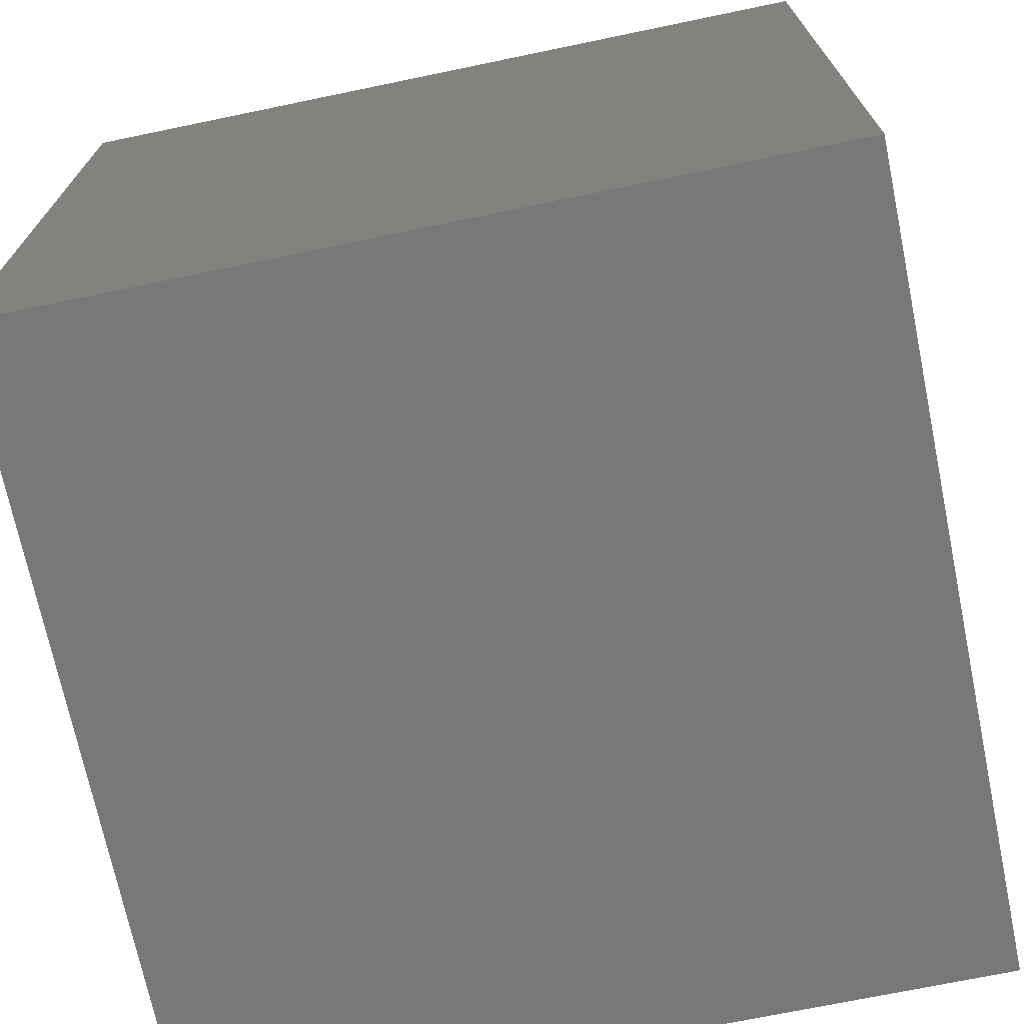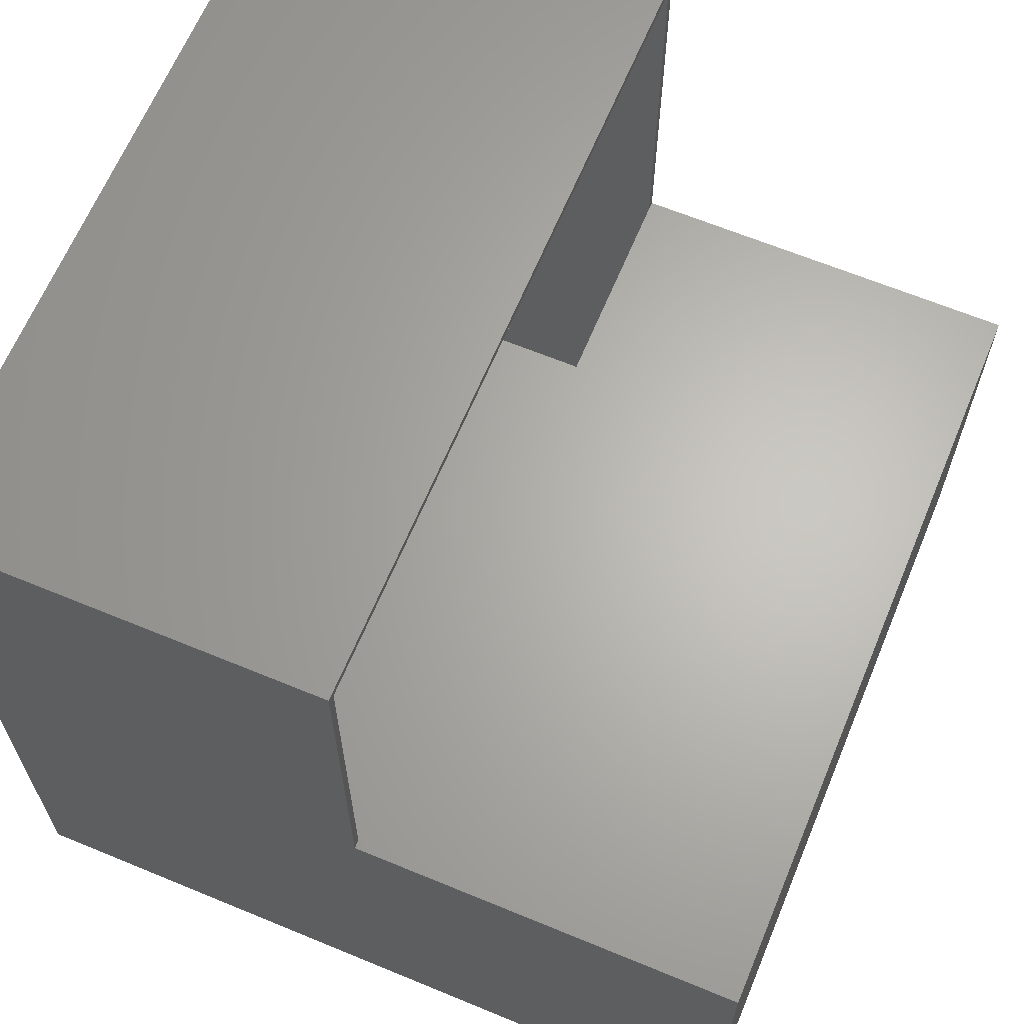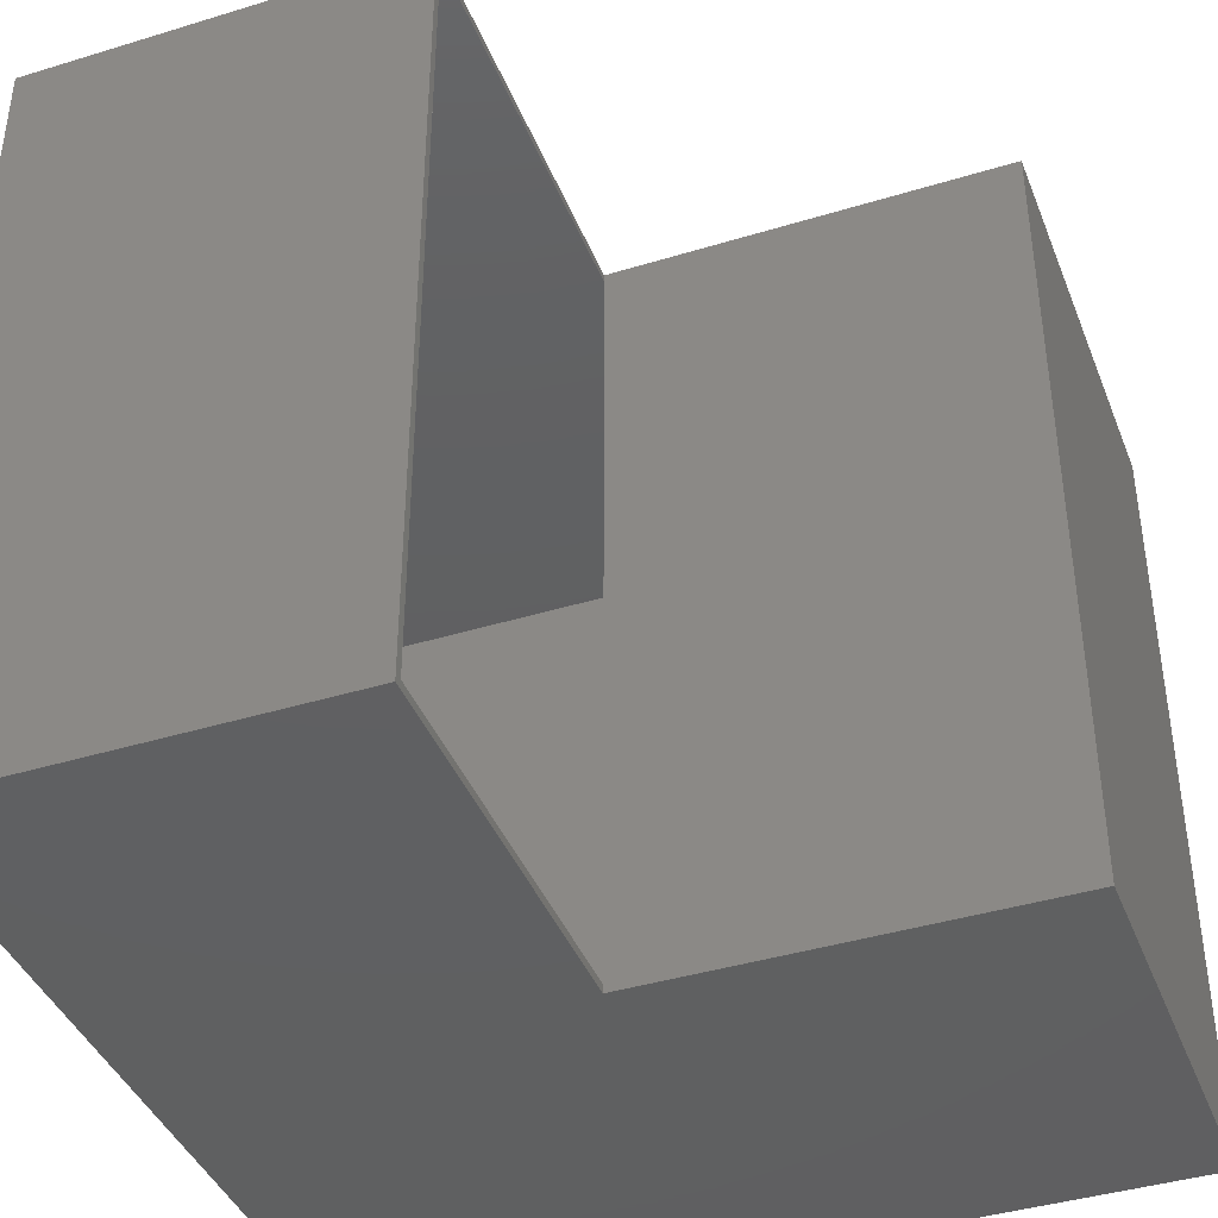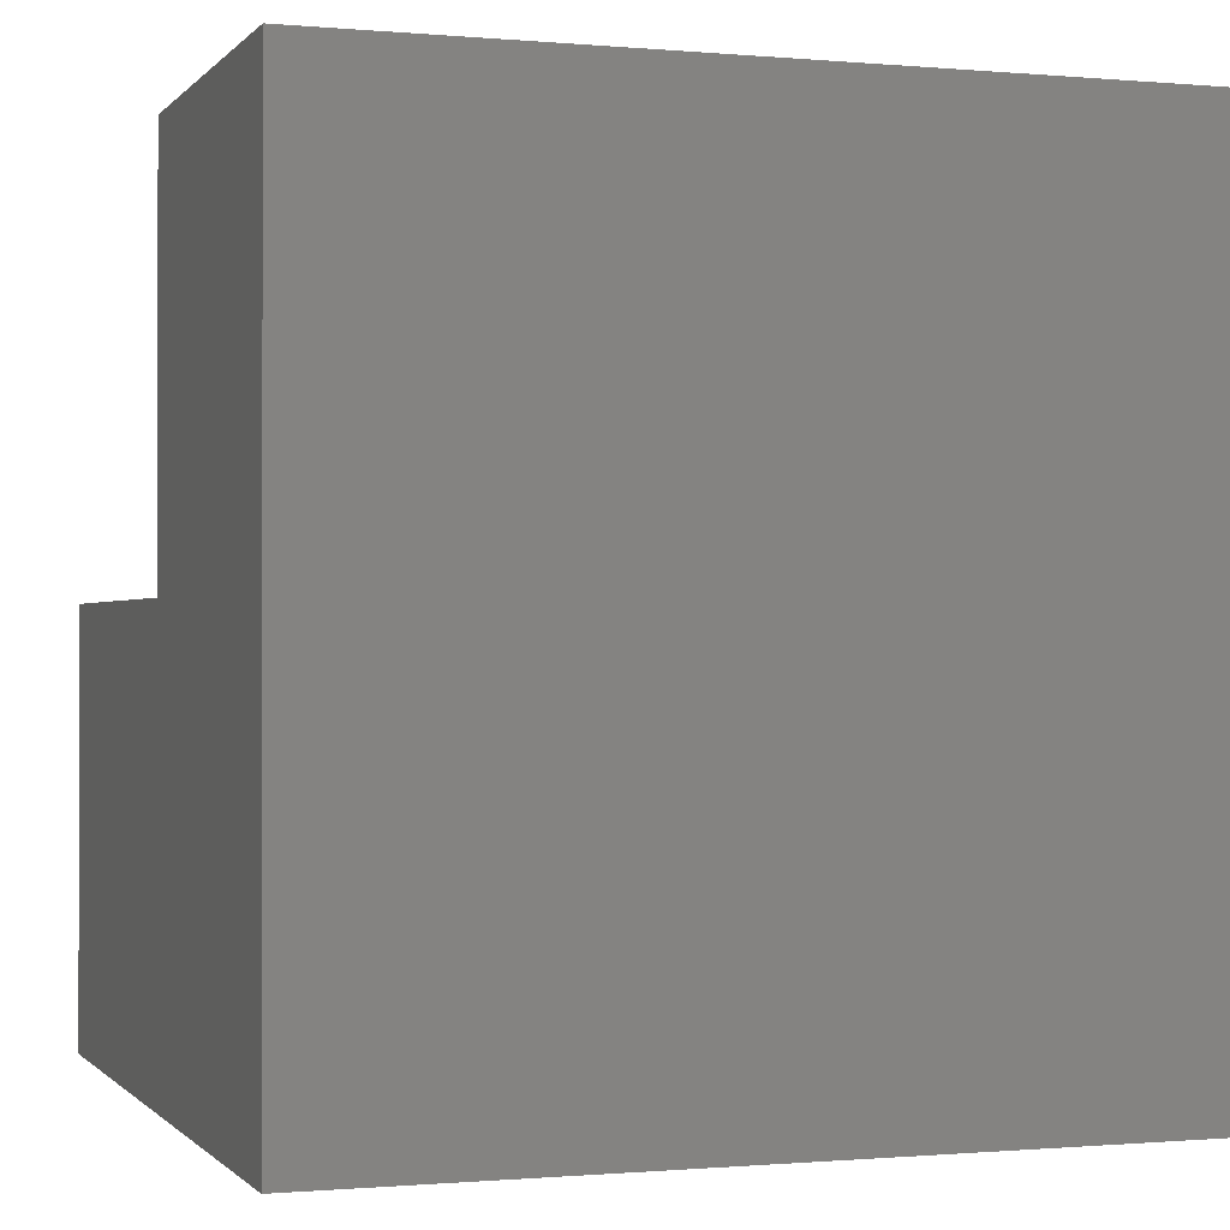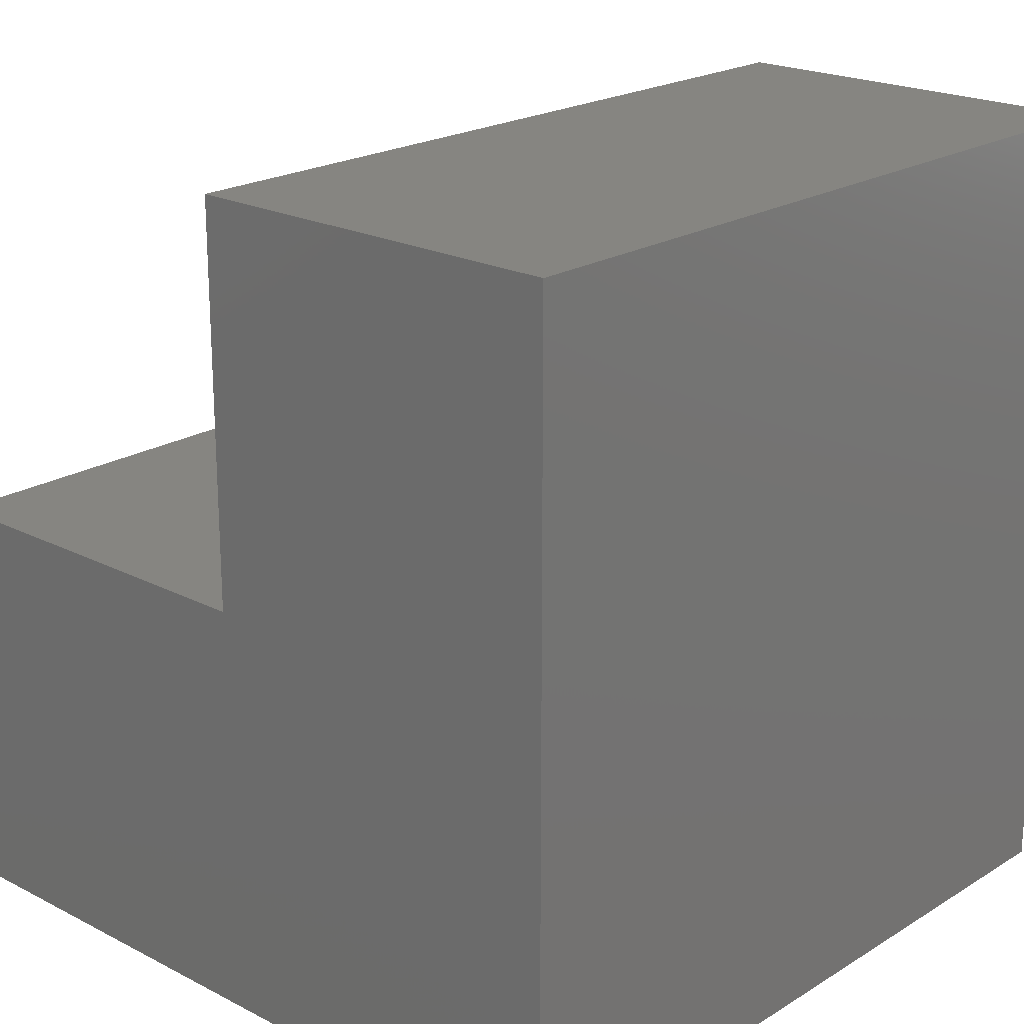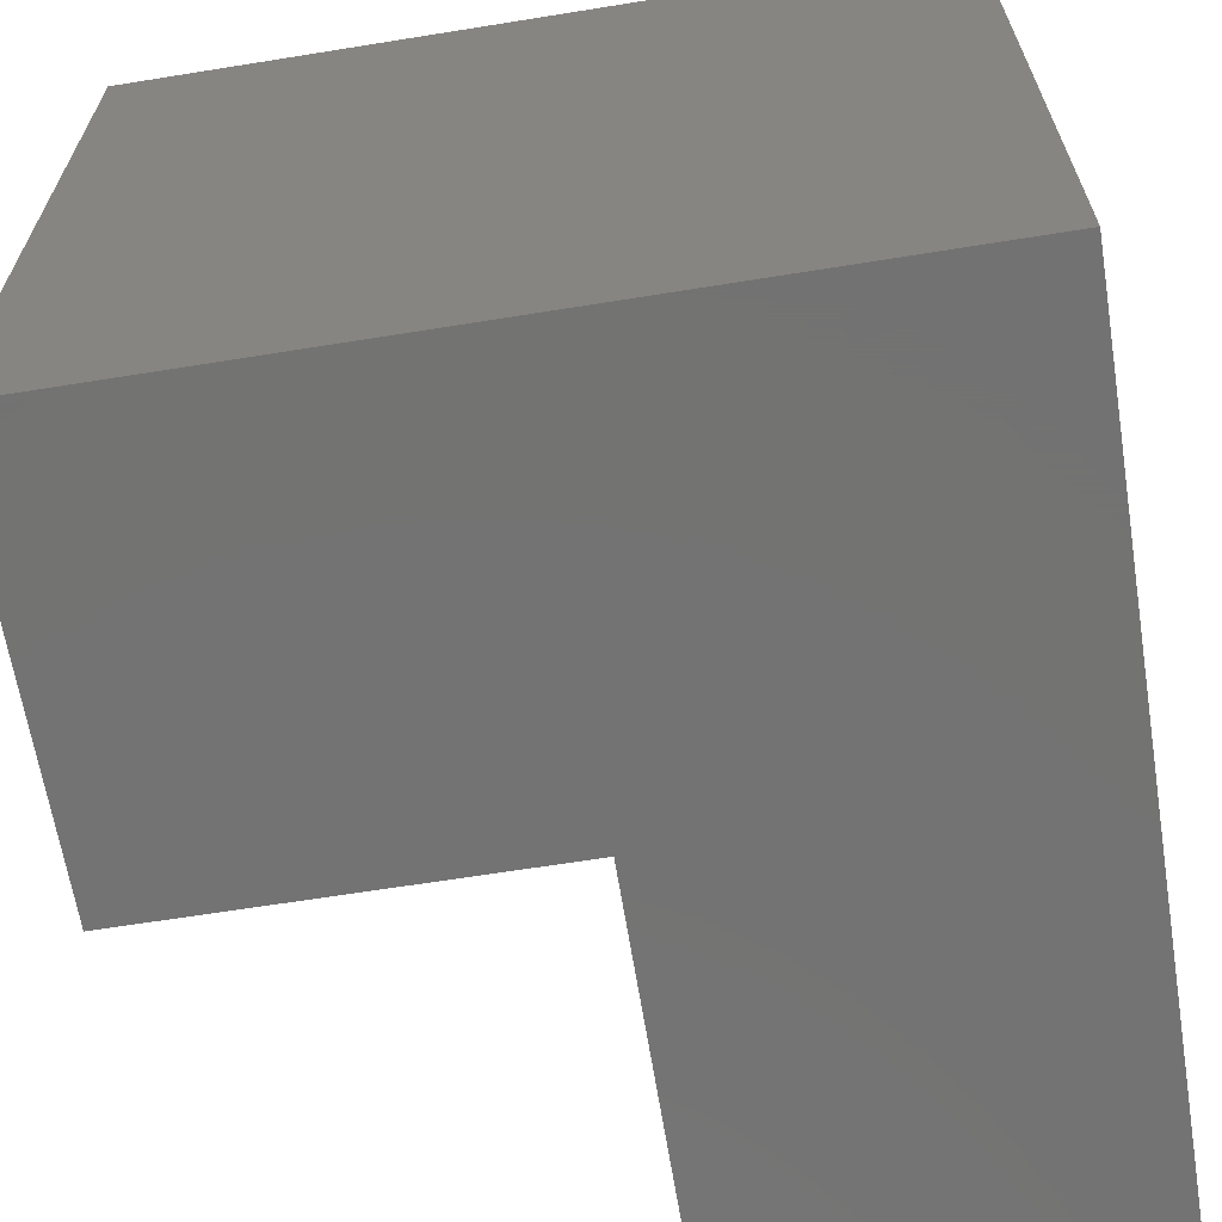
<metadata>
{"format":"stl","ext":"stl","renderer":"f3d","projection":"perspective","resolution":1024,"background":"white","views":[{"elev":-71.3,"azim":-78.3,"up":"+Z"},{"elev":64.8,"azim":22.6,"up":"+Z"},{"elev":-40.9,"azim":20.5,"up":"+Y"},{"elev":-0.6,"azim":-108.9,"up":"+Z"},{"elev":21.0,"azim":-137.5,"up":"+Z"},{"elev":-65.0,"azim":-170.8,"up":"+Y"}]}
</metadata>
<code>
# stl→obj: 30 verts, 56 faces
v -0.3634 -0.007812 0.379
v -0.3634 -0.7188 0.379
v -0.3634 -0.007812 0.3868
v -0.3634 -0.7188 0.3868
v -0.3634 4.032e-17 0.3868
v -0.3634 -0.007812 0.7422
v -0.3634 4.032e-17 0.75
v -0.3634 -0.7266 0.75
v -0.3634 -0.7266 0.3868
v -0.3634 -0.7188 0.7422
v -0.0002467 8.064e-17 0.3868
v -0.0002467 -0.7266 0.3868
v -0.7188 -0.007812 0.7422
v -0.7188 -0.7188 0.7422
v -0.7188 -0.007812 0.02368
v -0.7188 -0.007812 0.007812
v -0.008059 -0.007812 0.007812
v -0.008059 -0.007812 0.379
v -0.7188 -0.7188 0.02368
v -0.008059 -0.7188 0.379
v -0.008059 -0.7188 0.007812
v -0.7188 -0.7188 0.007812
v -0.7266 -0.7266 0.02368
v -0.7266 -0.7266 0
v -0.0002467 -0.7266 -4.447e-17
v -0.7266 -0.7266 0.75
v -0.7266 1.61e-34 0.02368
v -0.7266 5.099e-33 0.75
v -0.0002467 8.064e-17 -4.447e-17
v -0.7266 0 0
f 1 2 3
f 3 2 4
f 5 6 3
f 5 7 6
f 8 9 4
f 8 4 10
f 8 10 6
f 8 6 7
f 3 11 5
f 11 3 12
f 12 3 4
f 12 4 9
f 6 10 13
f 13 10 14
f 13 15 1
f 13 1 3
f 13 3 6
f 16 17 15
f 15 17 18
f 15 18 1
f 14 10 4
f 14 4 2
f 14 2 19
f 2 20 19
f 19 20 21
f 19 21 22
f 16 22 17
f 17 22 21
f 17 21 18
f 18 21 20
f 18 20 1
f 1 20 2
f 19 22 15
f 15 22 16
f 14 19 13
f 13 19 15
f 23 24 25
f 23 25 12
f 23 12 9
f 23 9 8
f 23 8 26
f 27 28 7
f 27 7 5
f 27 5 11
f 27 11 29
f 27 29 30
f 23 27 24
f 24 27 30
f 26 28 23
f 23 28 27
f 7 28 8
f 8 28 26
f 29 11 25
f 25 11 12
f 30 29 24
f 24 29 25

</code>
